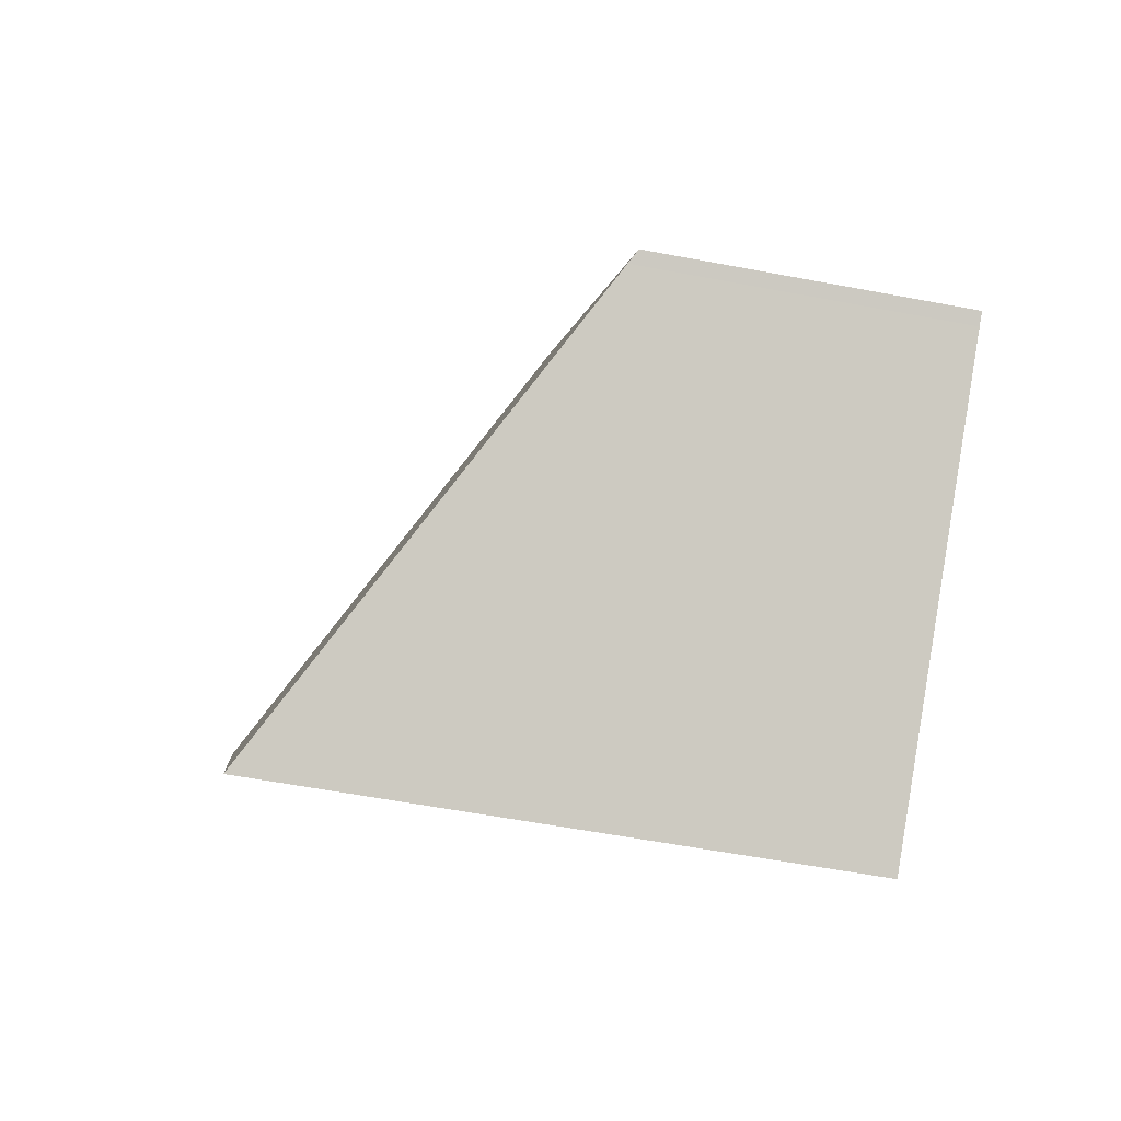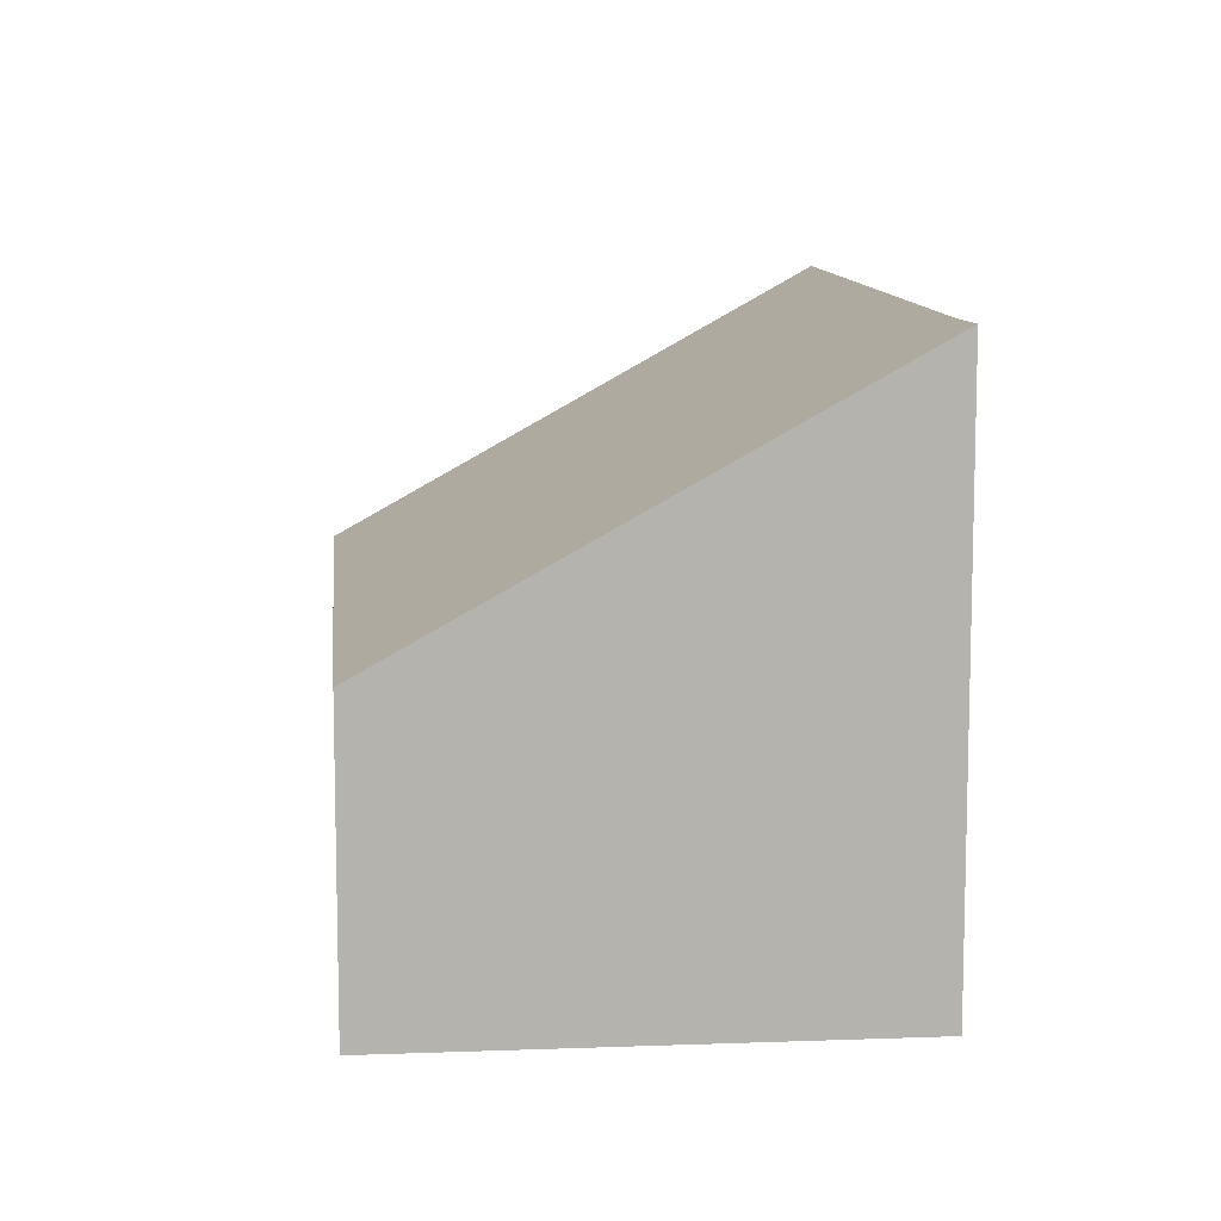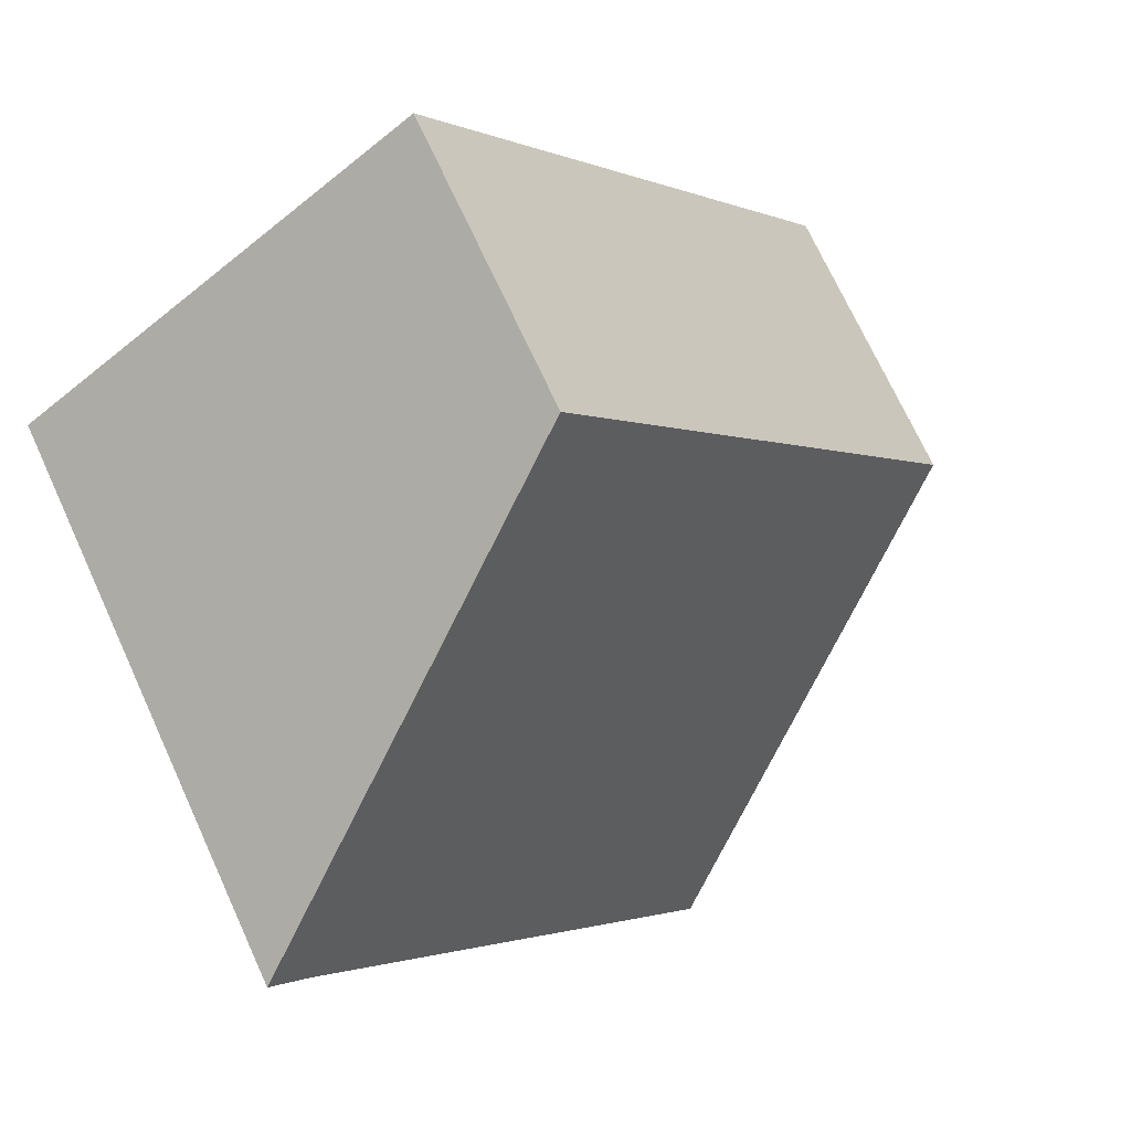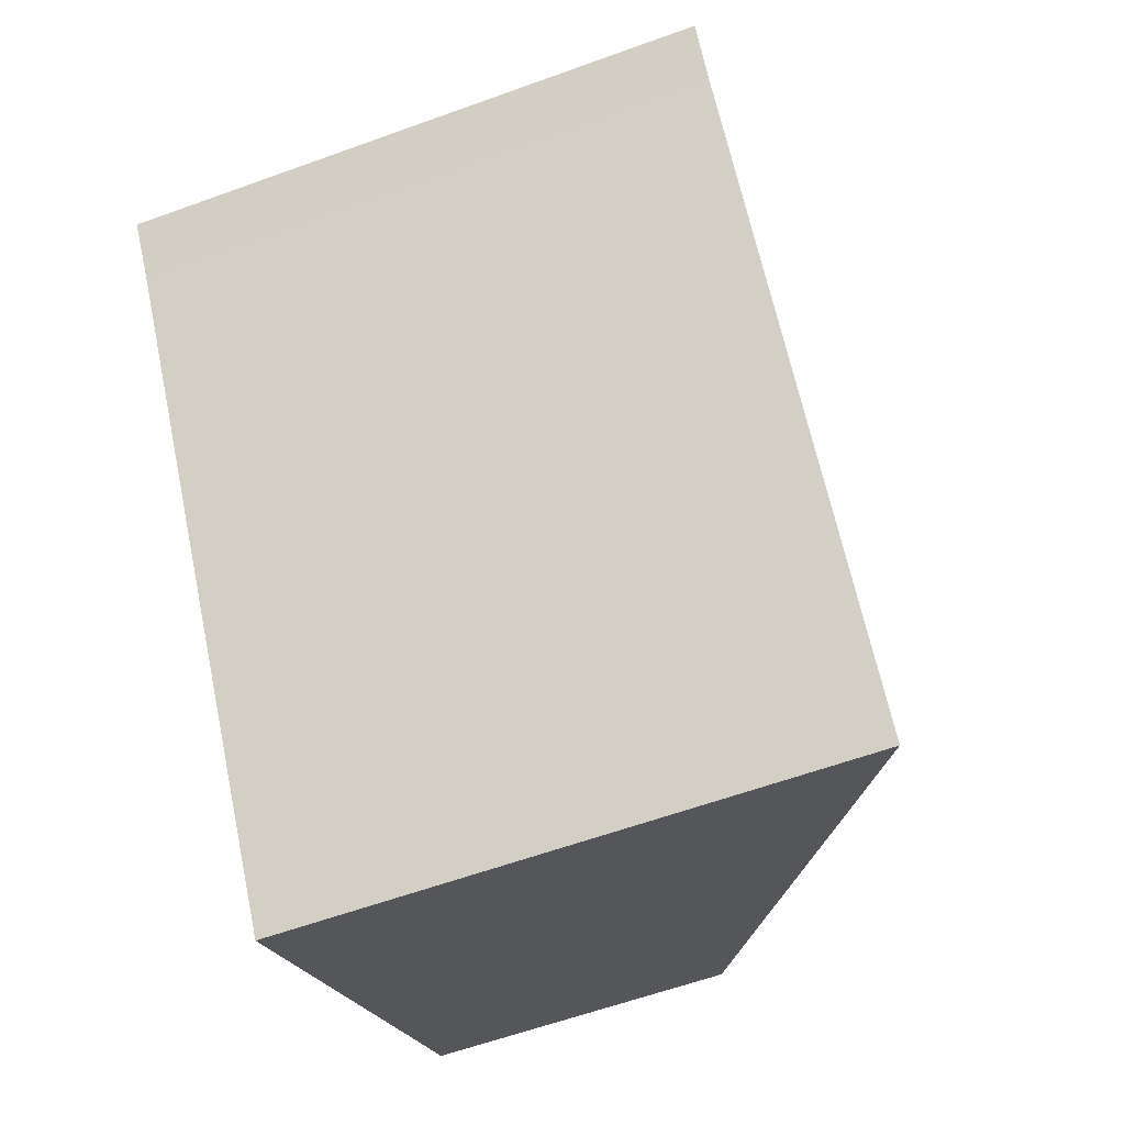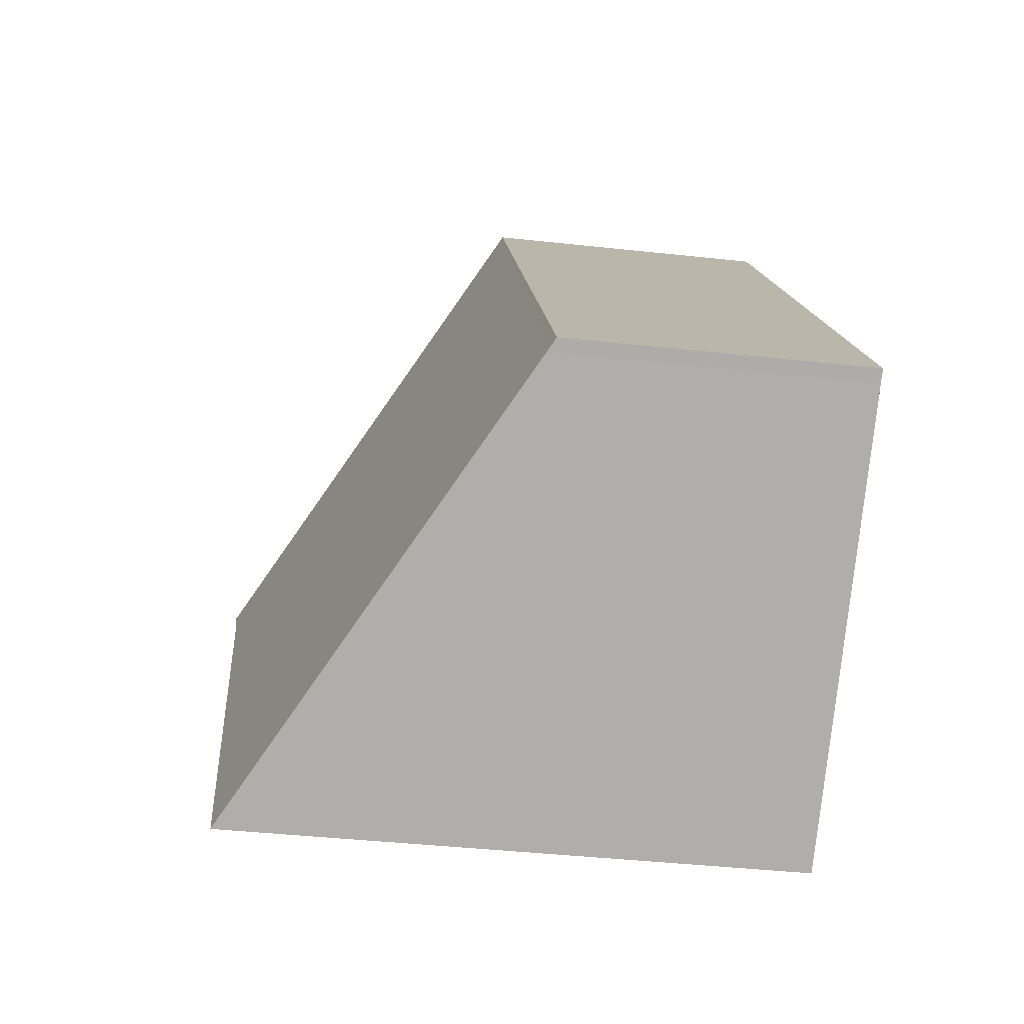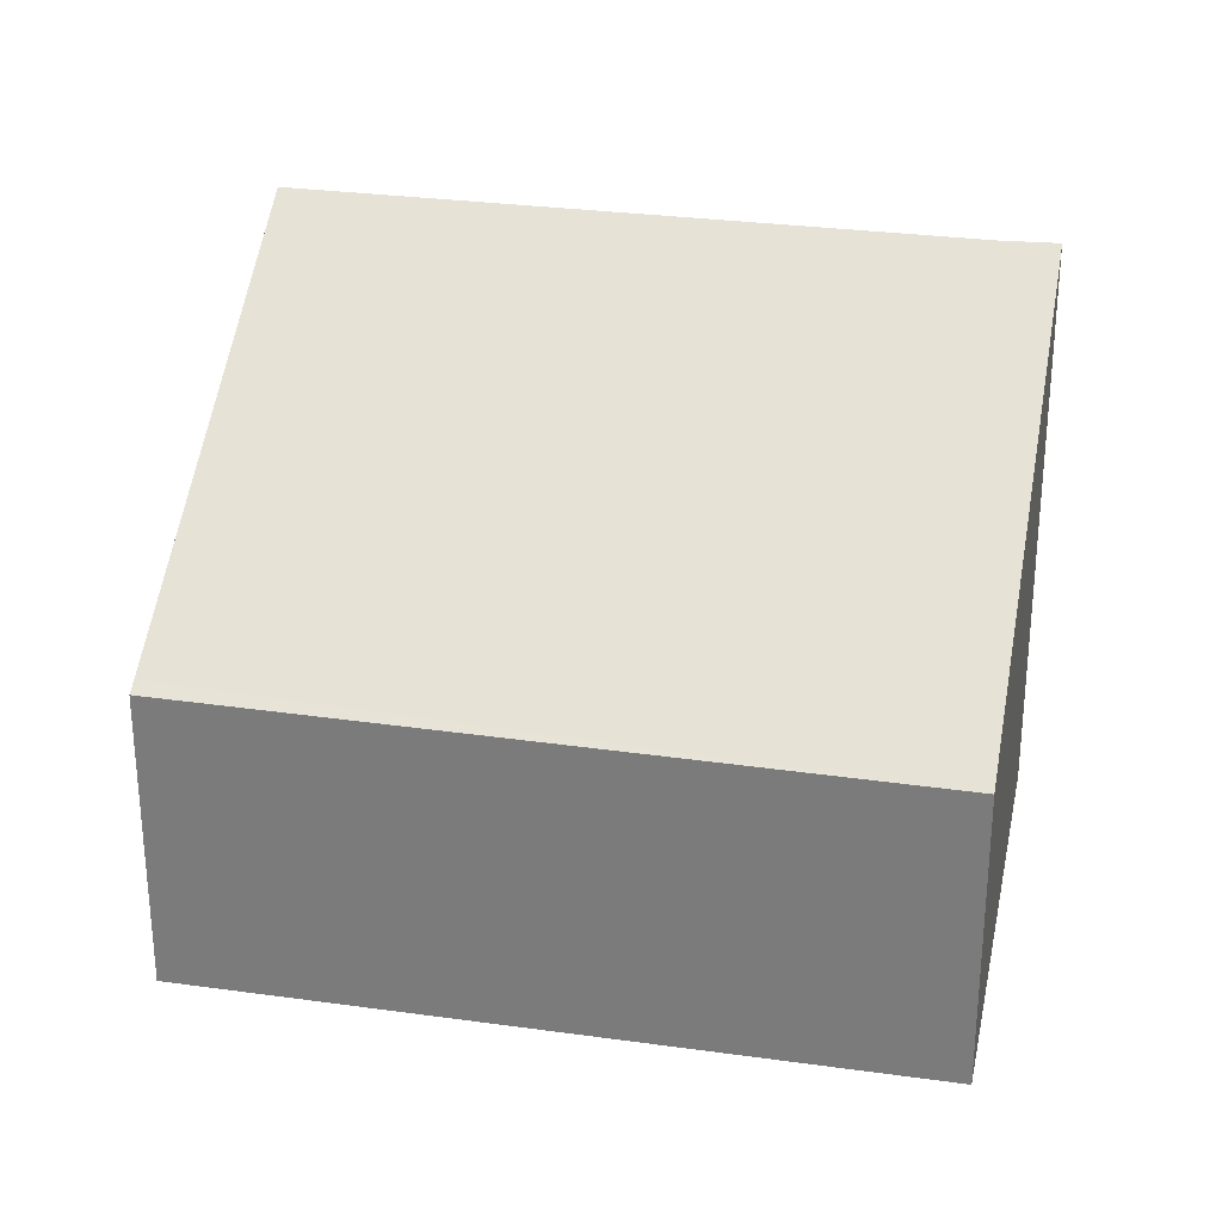
<metadata>
{"format":"obj","ext":"obj","renderer":"f3d","projection":"perspective","resolution":1024,"background":"white","views":[{"elev":-57.5,"azim":-101.2,"up":"+Z"},{"elev":10.3,"azim":30.0,"up":"+Y"},{"elev":72.0,"azim":155.3,"up":"+Z"},{"elev":-60.2,"azim":110.4,"up":"+Z"},{"elev":-41.3,"azim":-97.6,"up":"+Z"},{"elev":29.5,"azim":-43.0,"up":"+Y"}]}
</metadata>
<code>
v  0.138 3.783 -0.098
v  9.743 7.008 3.203
v  4.863 7.021 -3.543
v  5.207 3.635 7.323
v  10.19 7.021 3.779
v  0 3.69 2.259e-16
v  4.863 2.169e-16 -3.543
v  0.138 6.001e-18 -0.098
v  0 0 0
v  5.207 -4.484e-16 7.323
v  10.19 -2.314e-16 3.779
v  9.743 -1.961e-16 3.203
g defaultobject
f 1 2 3
f 2 4 5
f 4 2 1
f 4 1 6
f 7 1 3
f 1 7 8
f 1 8 6
f 6 8 9
f 9 4 6
f 4 9 10
f 4 11 5
f 11 4 10
f 2 7 3
f 7 2 12
f 11 2 5
f 2 11 12
f 8 10 9
f 10 8 7
f 10 7 12
f 10 12 11

</code>
